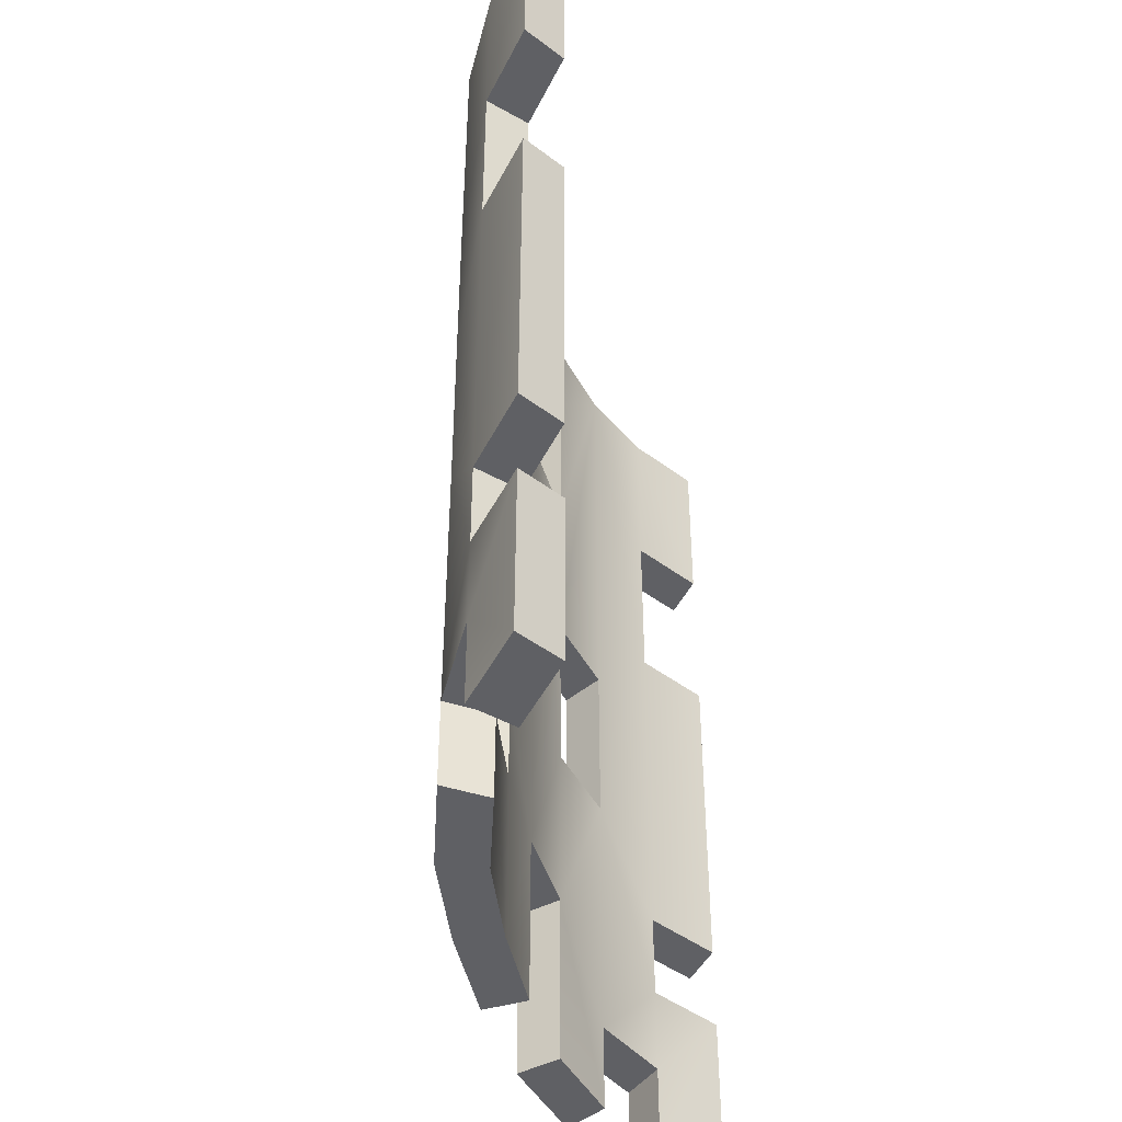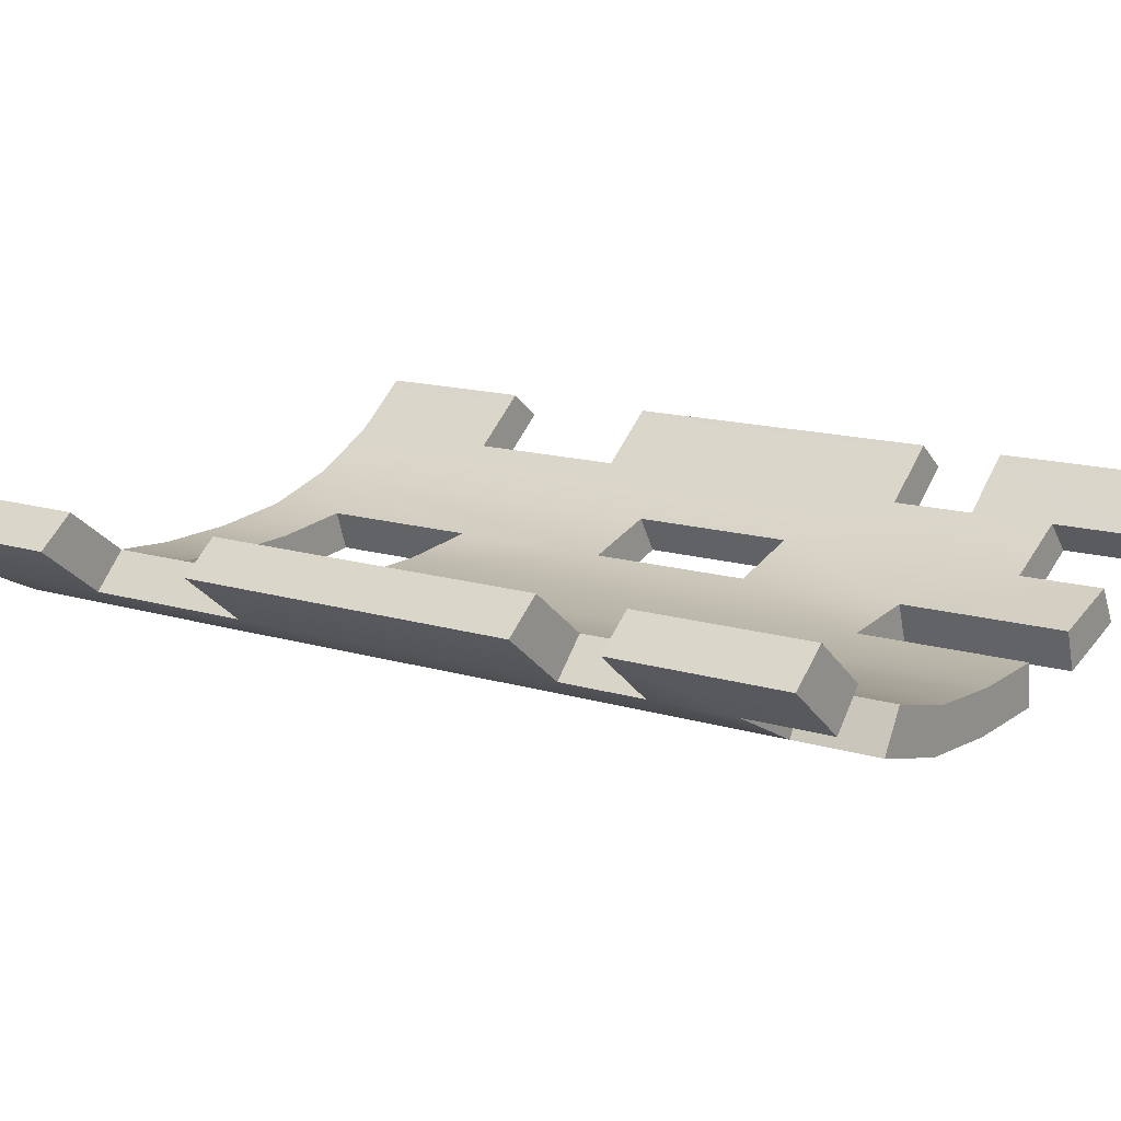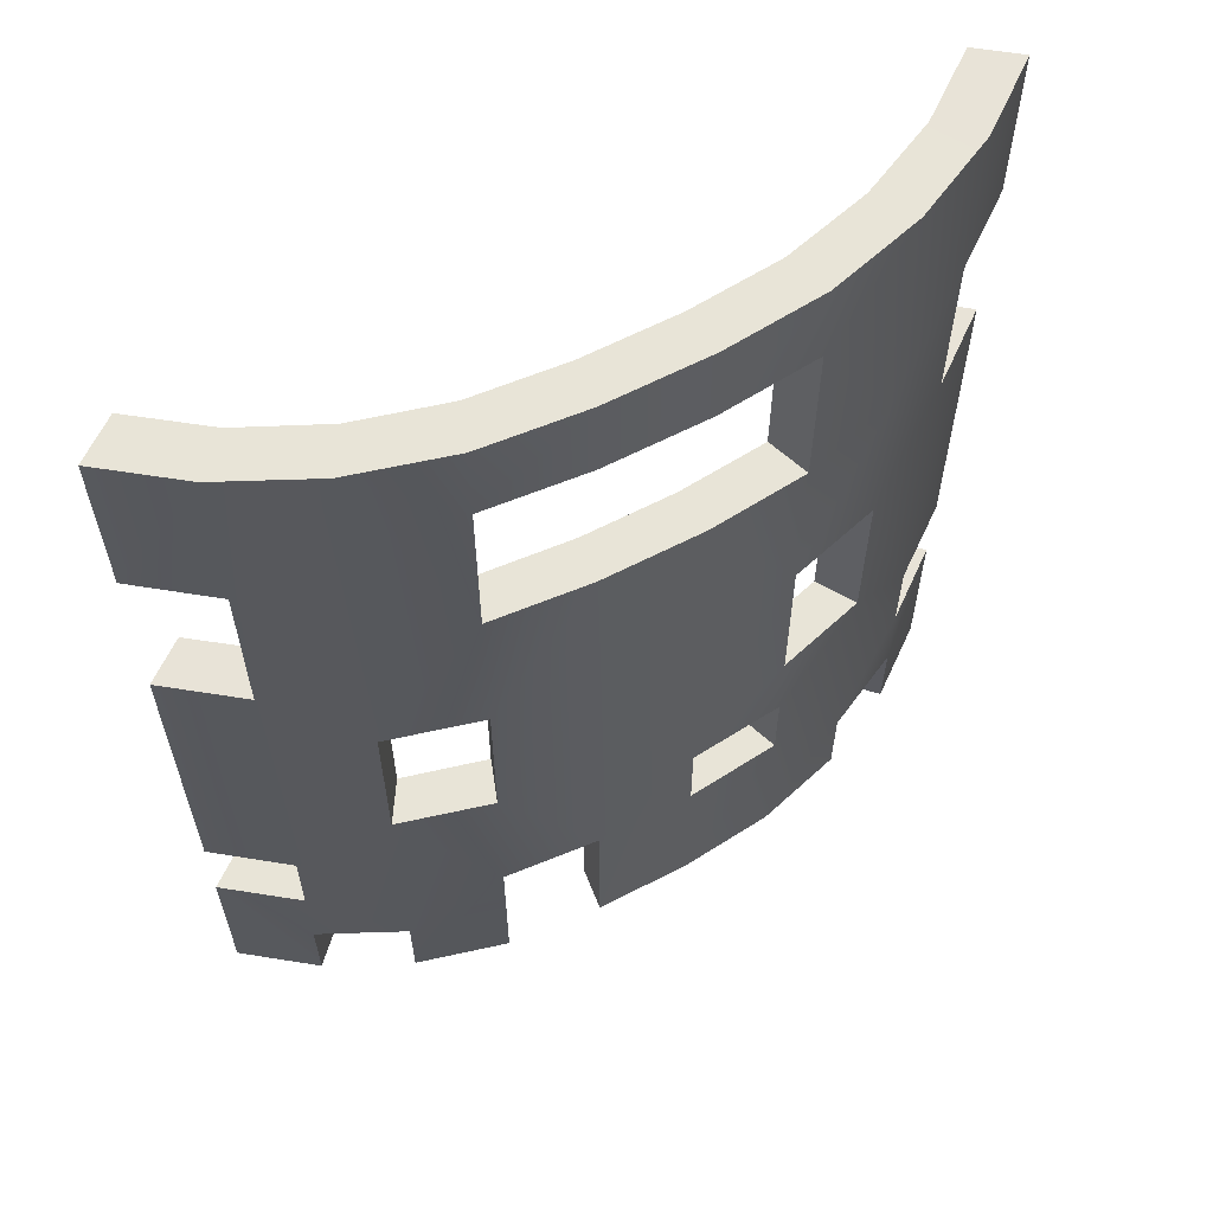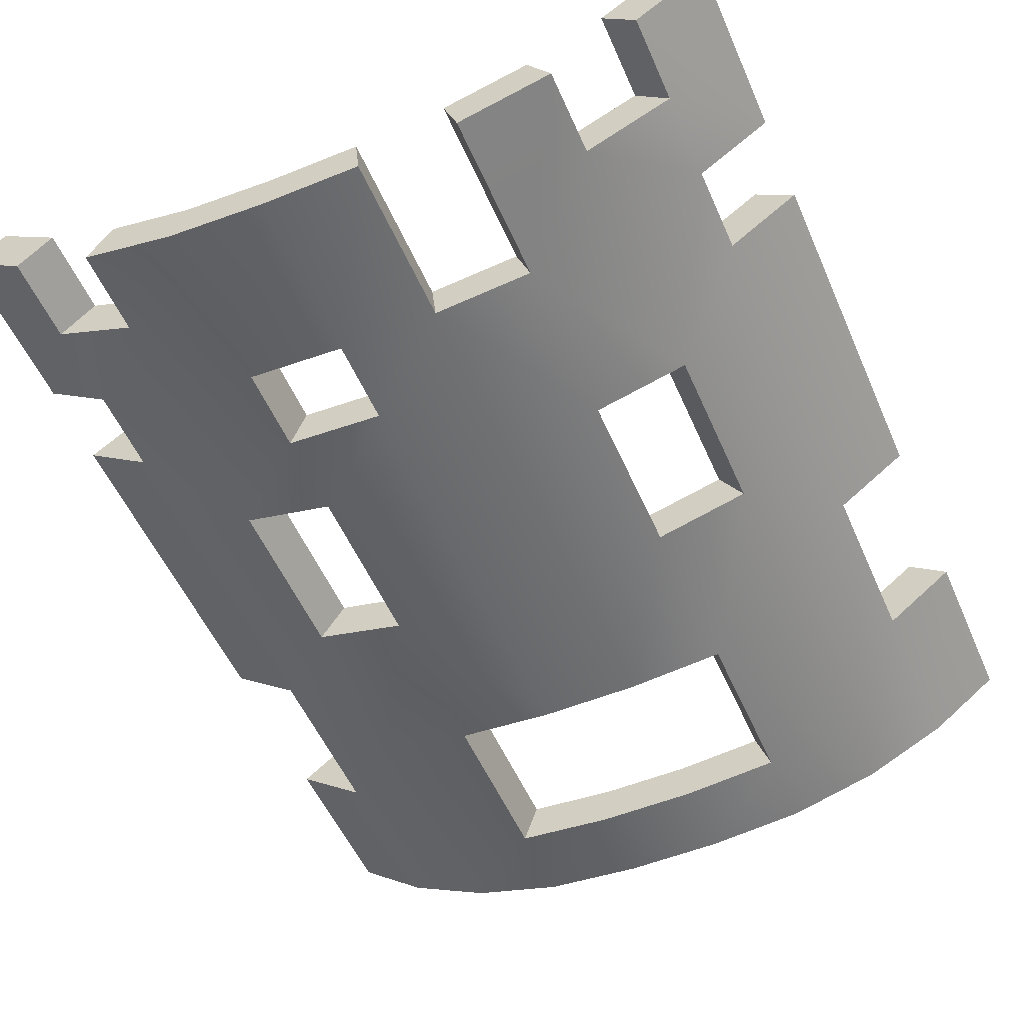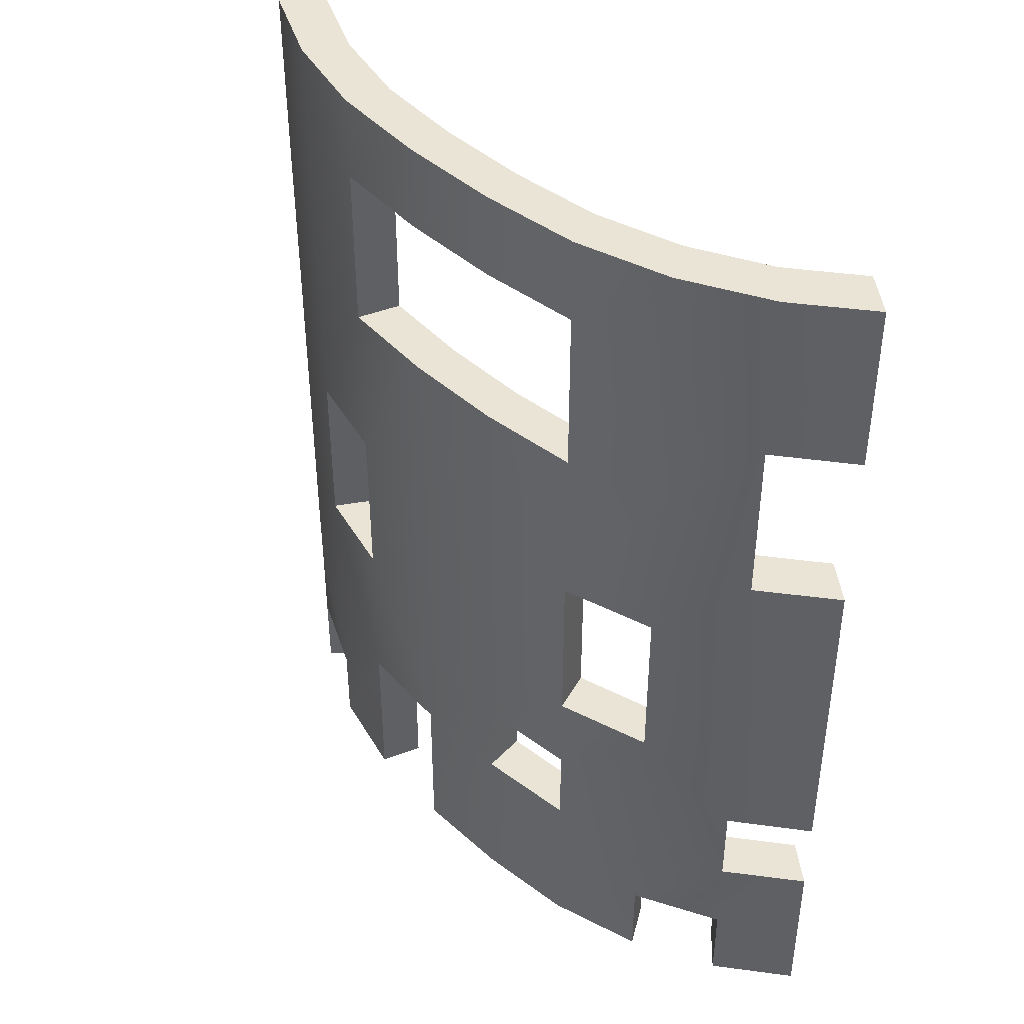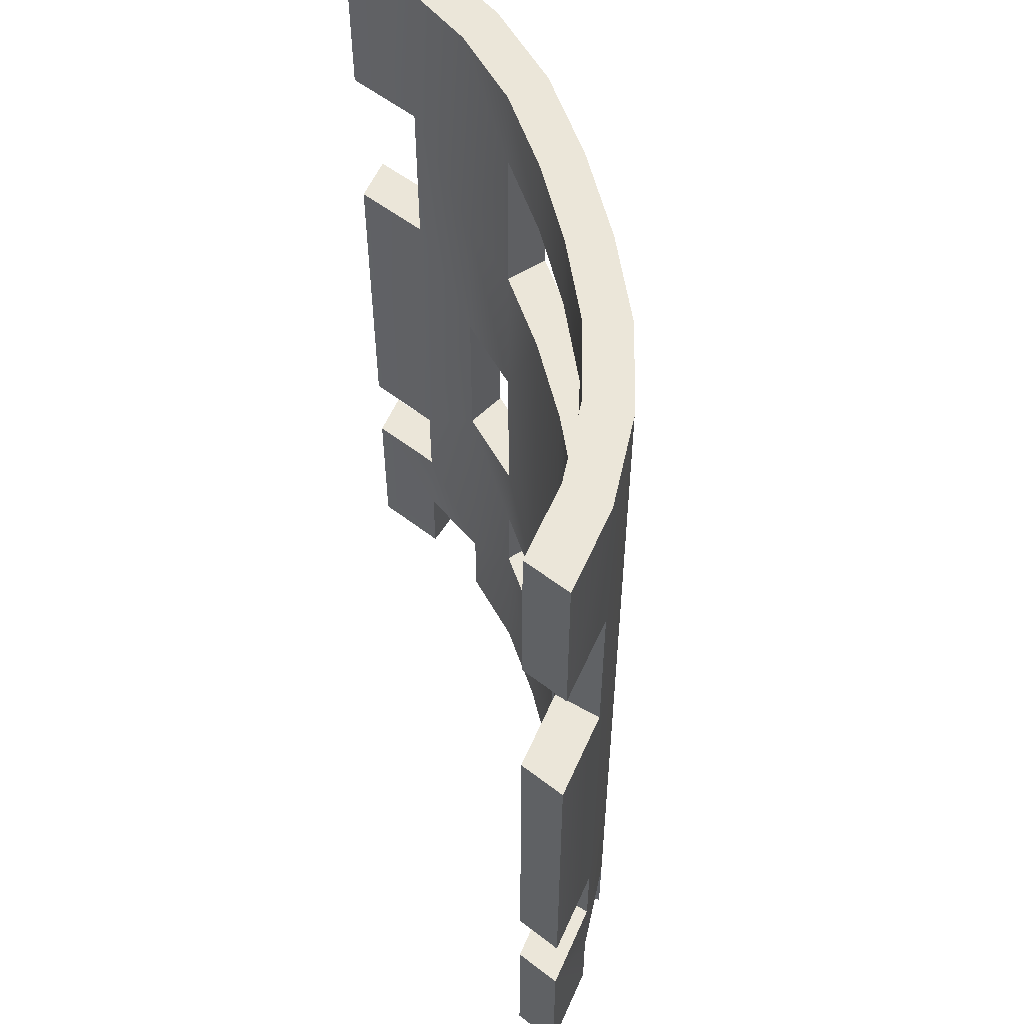
<metadata>
{"format":"obj","ext":"obj","renderer":"f3d","projection":"perspective","resolution":1024,"background":"white","views":[{"elev":-45.1,"azim":102.1,"up":"+Z"},{"elev":14.4,"azim":123.5,"up":"+Y"},{"elev":61.4,"azim":-27.7,"up":"+Z"},{"elev":-53.9,"azim":-156.6,"up":"+Y"},{"elev":43.7,"azim":46.6,"up":"+Z"},{"elev":55.7,"azim":-103.4,"up":"+Z"}]}
</metadata>
<code>
g ENV_G4_BigHalfPipe_COLA
v -13.87 3.777 25
v -13.87 3.782 31
v -11.42 1.945 31
v -11.42 1.931 25
v -8.443 0.5058 31
v -11.42 1.939 19
v -8.443 0.4986 16
v -5.155 -0.3831 22
v -5.15 -0.3874 16
v -8.444 0.4991 10
v -5.154 -0.3833 28
v -5.155 -0.3766 31
v -1.681 -0.6764 31.01
v -1.672 -0.6884 28.01
v 1.854 -0.6648 31.01
v 1.865 -0.6767 28.01
v 5.322 -0.3355 31.01
v -1.679 -0.6766 22
v 5.334 -0.3431 28
v 8.596 0.5755 31
v 8.607 0.5658 22
v -5.149 -0.3792 10
v 5.327 -0.3358 22
v 11.56 2.041 31
v -1.674 -0.686 4
v 1.854 -0.6649 22
v 5.326 -0.3413 16
v 1.859 -0.6713 7.001
v 5.325 -0.3414 10
v 8.609 0.5695 16
v 5.333 -0.3432 7
v 8.603 0.5764 10
v 1.857 -0.6714 4
v 5.328 -0.3358 4
v -1.674 -0.682 -2
v 1.858 -0.6713 -2
v -5.153 -0.3837 4
v 5.327 -0.3385 -2
v 8.603 0.5708 1.001
v 8.603 0.5706 -2
v 11.57 2.039 4.001
v 11.57 2.038 1.002
v 13.98 3.91 4.002
v 13.99 3.902 -2
v 11.57 2.041 -2
v 11.57 2.038 7.001
v 11.57 2.037 19
v 13.98 3.908 19
v 14 3.897 7.002
v 11.57 2.038 25
v 13.97 3.907 31
v 14 3.896 25
v -13.87 3.777 7.001
v -13.87 3.782 19
v -11.42 1.933 7
v -11.42 1.941 4.001
v -8.441 0.4944 1.001
v -8.439 0.4983 -2
v -5.154 -0.3835 -2
v -11.43 1.938 1.001
v -13.87 3.782 4.001
v -11.43 1.938 -2
v -13.87 3.78 -2
v -10.26 3.124 -2
v -12.52 4.816 4
v -12.52 4.813 -2
v -10.26 3.123 1
v -10.25 3.127 4
v -7.594 1.861 1
v -7.599 1.866 10
v -10.26 3.119 7
v -4.643 1.092 4
v -7.593 1.866 -2
v -4.644 1.092 -2
v -10.25 3.127 19
v -12.52 4.811 7
v -12.52 4.816 19
v -4.64 1.096 10
v -7.596 1.865 16
v -1.507 0.828 4
v -7.596 1.873 31
v -10.26 3.119 25
v -4.64 1.088 16
v -1.515 0.8372 22
v -4.646 1.092 22
v -4.643 1.092 28
v 1.674 0.8482 22
v -10.26 3.13 31
v -12.52 4.811 25
v -12.52 4.816 31
v -4.645 1.098 31
v -1.515 0.8372 31
v -1.506 0.8256 28
v 1.674 0.8482 31
v 1.685 0.8368 28
v 4.798 1.135 31
v 4.809 1.128 28
v 7.737 1.935 31
v 7.745 1.931 22
v 4.803 1.135 22
v 10.38 3.215 31
v 4.804 1.13 16
v 1.679 0.8421 7
v 4.801 1.13 10
v 7.75 1.929 16
v 4.809 1.128 7
v 7.743 1.935 10
v 1.676 0.8419 4
v 4.803 1.135 4
v 1.677 0.842 -2
v -1.508 0.8319 -2
v 4.803 1.133 -2
v 7.743 1.93 -2
v 7.745 1.93 1
v 10.39 3.211 4
v 10.39 3.212 1
v 12.61 4.928 4
v 12.63 4.923 -2
v 10.39 3.214 -2
v 10.39 3.212 7
v 10.39 3.211 19
v 12.61 4.928 19
v 12.64 4.917 7
v 10.39 3.212 25
v 12.61 4.928 31
v 12.64 4.917 25
v 4.809 1.128 7
v 1.679 0.8421 7
v 1.859 -0.6713 7.001
v 5.333 -0.3432 7
v 4.801 1.13 10
v 7.743 1.935 10
v 8.603 0.5764 10
v 5.325 -0.3414 10
v -4.64 1.088 16
v -7.596 1.865 16
v -8.443 0.4986 16
v -5.15 -0.3874 16
v 1.674 0.8482 22
v 4.803 1.135 22
v 5.327 -0.3358 22
v 1.854 -0.6649 22
v -1.515 0.8372 22
v -1.679 -0.6766 22
v -4.646 1.092 22
v -5.155 -0.3831 22
v 7.75 1.929 16
v 4.804 1.13 16
v 5.326 -0.3413 16
v 8.609 0.5695 16
v -12.52 4.811 25
v -12.52 4.816 31
v -13.87 3.782 31
v -13.87 3.777 25
v -10.26 3.119 25
v -12.52 4.811 25
v -13.87 3.777 25
v -11.42 1.931 25
v -4.643 1.092 28
v -4.646 1.092 22
v -5.155 -0.3831 22
v -5.154 -0.3833 28
v 4.803 1.135 22
v 4.809 1.128 28
v 5.334 -0.3431 28
v 5.327 -0.3358 22
v 10.38 3.215 31
v 12.61 4.928 31
v 13.97 3.907 31
v 11.56 2.041 31
v 7.737 1.935 31
v 8.596 0.5755 31
v 4.798 1.135 31
v 5.322 -0.3355 31.01
v 1.674 0.8482 31
v 1.854 -0.6648 31.01
v -1.515 0.8372 31
v -1.681 -0.6764 31.01
v -4.645 1.098 31
v -5.155 -0.3766 31
v -7.596 1.873 31
v -8.443 0.5058 31
v -10.26 3.13 31
v -11.42 1.945 31
v -12.52 4.816 31
v -13.87 3.782 31
v 12.61 4.928 31
v 12.64 4.917 25
v 14 3.896 25
v 13.97 3.907 31
v 12.64 4.917 25
v 10.39 3.212 25
v 11.57 2.038 25
v 14 3.896 25
v 10.39 3.212 25
v 10.39 3.211 19
v 11.57 2.037 19
v 11.57 2.038 25
v -12.52 4.811 7
v -12.52 4.816 19
v -13.87 3.782 19
v -13.87 3.777 7.001
v -12.52 4.816 19
v -10.25 3.127 19
v -11.42 1.939 19
v -13.87 3.782 19
v -10.26 3.119 7
v -12.52 4.811 7
v -13.87 3.777 7.001
v -11.42 1.933 7
v -7.596 1.865 16
v -7.599 1.866 10
v -8.444 0.4991 10
v -8.443 0.4986 16
v 7.743 1.935 10
v 7.75 1.929 16
v 8.609 0.5695 16
v 8.603 0.5764 10
v 10.39 3.211 19
v 12.61 4.928 19
v 13.98 3.908 19
v 11.57 2.037 19
v 12.61 4.928 19
v 12.64 4.917 7
v 14 3.897 7.002
v 13.98 3.908 19
v 12.64 4.917 7
v 10.39 3.212 7
v 11.57 2.038 7.001
v 14 3.897 7.002
v -4.64 1.096 10
v -4.64 1.088 16
v -5.15 -0.3874 16
v -5.149 -0.3792 10
v -10.25 3.127 4
v -10.26 3.119 7
v -11.42 1.933 7
v -11.42 1.941 4.001
v -7.599 1.866 10
v -4.64 1.096 10
v -5.149 -0.3792 10
v -8.444 0.4991 10
v -1.507 0.828 4
v -4.643 1.092 4
v -5.153 -0.3837 4
v -1.674 -0.686 4
v 1.679 0.8421 7
v 1.676 0.8419 4
v 1.857 -0.6714 4
v 1.859 -0.6713 7.001
v 4.803 1.135 4
v 4.809 1.128 7
v 5.333 -0.3432 7
v 5.328 -0.3358 4
v 10.39 3.212 7
v 10.39 3.211 4
v 11.57 2.039 4.001
v 11.57 2.038 7.001
v -12.52 4.813 -2
v -12.52 4.816 4
v -13.87 3.782 4.001
v -13.87 3.78 -2
v -10.26 3.123 1
v -10.26 3.124 -2
v -11.43 1.938 -2
v -11.43 1.938 1.001
v -7.593 1.866 -2
v -7.594 1.861 1
v -8.441 0.4944 1.001
v -8.439 0.4983 -2
v -4.643 1.092 4
v -4.644 1.092 -2
v -5.154 -0.3835 -2
v -5.153 -0.3837 4
v 1.676 0.8419 4
v 4.803 1.135 4
v 5.328 -0.3358 4
v 1.857 -0.6714 4
v 10.39 3.214 -2
v 10.39 3.212 1
v 11.57 2.038 1.002
v 11.57 2.041 -2
v 12.61 4.928 4
v 12.63 4.923 -2
v 13.99 3.902 -2
v 13.98 3.91 4.002
v 4.804 1.13 16
v 4.801 1.13 10
v 5.325 -0.3414 10
v 5.326 -0.3413 16
v -12.52 4.816 4
v -10.25 3.127 4
v -11.42 1.941 4.001
v -13.87 3.782 4.001
v -7.594 1.861 1
v -10.26 3.123 1
v -11.43 1.938 1.001
v -8.441 0.4944 1.001
v 10.39 3.212 1
v 7.745 1.93 1
v 8.603 0.5708 1.001
v 11.57 2.038 1.002
v 10.39 3.211 4
v 12.61 4.928 4
v 13.98 3.91 4.002
v 11.57 2.039 4.001
v -1.506 0.8256 28
v -4.643 1.092 28
v -5.154 -0.3833 28
v -1.672 -0.6884 28.01
v 1.685 0.8368 28
v 1.865 -0.6767 28.01
v 4.809 1.128 28
v 5.334 -0.3431 28
v -10.25 3.127 19
v -10.26 3.119 25
v -11.42 1.931 25
v -11.42 1.939 19
v 7.745 1.93 1
v 8.603 0.5706 -2
v 8.603 0.5708 1.001
v 7.743 1.93 -2
v -1.508 0.8319 -2
v -1.507 0.828 4
v -1.674 -0.686 4
v -1.674 -0.682 -2
v -1.508 0.8319 -2
v -1.674 -0.682 -2
v 1.858 -0.6713 -2
v 1.677 0.842 -2
v 5.327 -0.3385 -2
v 4.803 1.133 -2
v 8.603 0.5706 -2
v 7.743 1.93 -2
v -11.43 1.938 -2
v -10.26 3.124 -2
v -12.52 4.813 -2
v -13.87 3.78 -2
v -5.154 -0.3835 -2
v -4.644 1.092 -2
v -7.593 1.866 -2
v -8.439 0.4983 -2
v 13.99 3.902 -2
v 12.63 4.923 -2
v 10.39 3.214 -2
v 11.57 2.041 -2
g ENV_G4_BigHalfPipe_COLA_0
f 3 2 1
f 4 3 1
f 5 3 4
f 5 4 6
f 7 5 6
f 8 5 7
f 9 8 7
f 10 7 6
f 8 11 5
f 11 12 5
f 13 12 11
f 14 13 11
f 15 13 14
f 16 15 14
f 17 15 16
f 18 8 9
f 19 17 16
f 20 17 19
f 21 20 19
f 18 9 22
f 21 19 23
f 24 20 21
f 25 18 22
f 26 18 25
f 27 23 26
f 21 23 27
f 27 26 28
f 28 26 25
f 29 27 28
f 30 21 27
f 31 29 28
f 32 29 31
f 33 28 25
f 32 31 34
f 33 25 35
f 36 33 35
f 34 33 36
f 25 22 37
f 38 34 36
f 37 22 10
f 39 34 38
f 39 32 34
f 40 39 38
f 41 32 39
f 42 41 39
f 43 41 42
f 44 43 42
f 44 42 45
f 41 46 32
f 46 30 32
f 46 47 30
f 47 21 30
f 48 47 46
f 49 48 46
f 47 50 21
f 50 24 21
f 51 24 50
f 52 51 50
f 6 54 53
f 55 6 53
f 10 6 55
f 10 55 56
f 57 10 56
f 37 10 57
f 37 57 58
f 59 37 58
f 57 56 60
f 60 56 61
f 62 60 61
f 62 61 63
f 66 65 64
f 65 67 64
f 68 67 65
f 68 69 67
f 70 69 68
f 71 70 68
f 70 72 69
f 73 69 72
f 73 72 74
f 75 70 71
f 75 71 76
f 77 75 76
f 70 78 72
f 75 79 70
f 78 80 72
f 81 79 75
f 82 81 75
f 81 83 79
f 83 84 78
f 84 80 78
f 85 84 83
f 81 85 83
f 86 85 81
f 84 87 80
f 88 81 82
f 88 82 89
f 90 88 89
f 91 86 81
f 91 92 86
f 92 93 86
f 92 94 93
f 94 95 93
f 94 96 95
f 96 97 95
f 96 98 97
f 97 98 99
f 97 99 100
f 98 101 99
f 100 99 102
f 100 102 87
f 87 102 103
f 87 103 80
f 102 104 103
f 99 105 102
f 104 106 103
f 104 107 106
f 103 108 80
f 106 107 109
f 80 108 110
f 110 108 109
f 111 80 110
f 110 109 112
f 112 109 113
f 109 114 113
f 107 114 109
f 107 115 114
f 115 116 114
f 115 117 116
f 116 117 118
f 119 116 118
f 107 120 115
f 105 120 107
f 105 121 120
f 99 121 105
f 121 122 120
f 122 123 120
f 124 121 99
f 101 124 99
f 101 125 124
f 125 126 124
f 129 128 127
f 130 129 127
f 133 132 131
f 134 133 131
f 137 136 135
f 138 137 135
f 141 140 139
f 142 141 139
f 142 139 143
f 144 142 143
f 144 143 145
f 146 144 145
f 149 148 147
f 150 149 147
f 153 152 151
f 154 153 151
f 157 156 155
f 158 157 155
f 161 160 159
f 162 161 159
f 165 164 163
f 166 165 163
f 169 168 167
f 170 169 167
f 170 167 171
f 172 170 171
f 172 171 173
f 174 172 173
f 174 173 175
f 176 174 175
f 176 175 177
f 178 176 177
f 178 177 179
f 180 178 179
f 180 179 181
f 182 180 181
f 182 181 183
f 184 182 183
f 184 183 185
f 186 184 185
f 189 188 187
f 190 189 187
f 193 192 191
f 194 193 191
f 197 196 195
f 198 197 195
f 201 200 199
f 202 201 199
f 205 204 203
f 206 205 203
f 209 208 207
f 210 209 207
f 213 212 211
f 214 213 211
f 217 216 215
f 218 217 215
f 221 220 219
f 222 221 219
f 225 224 223
f 226 225 223
f 229 228 227
f 230 229 227
f 233 232 231
f 234 233 231
f 237 236 235
f 238 237 235
f 241 240 239
f 242 241 239
f 245 244 243
f 246 245 243
f 249 248 247
f 250 249 247
f 253 252 251
f 254 253 251
f 257 256 255
f 258 257 255
f 261 260 259
f 262 261 259
f 265 264 263
f 266 265 263
f 269 268 267
f 270 269 267
f 273 272 271
f 274 273 271
f 277 276 275
f 278 277 275
f 281 280 279
f 282 281 279
f 285 284 283
f 286 285 283
f 289 288 287
f 290 289 287
f 293 292 291
f 294 293 291
f 297 296 295
f 298 297 295
f 301 300 299
f 302 301 299
f 305 304 303
f 306 305 303
f 309 308 307
f 310 309 307
f 310 307 311
f 312 310 311
f 312 311 313
f 314 312 313
f 317 316 315
f 318 317 315
f 321 320 319
f 320 322 319
f 325 324 323
f 326 325 323
f 329 328 327
f 330 329 327
f 331 329 330
f 332 331 330
f 333 331 332
f 334 333 332
f 337 336 335
f 338 337 335
f 341 340 339
f 342 341 339
f 345 344 343
f 346 345 343

</code>
